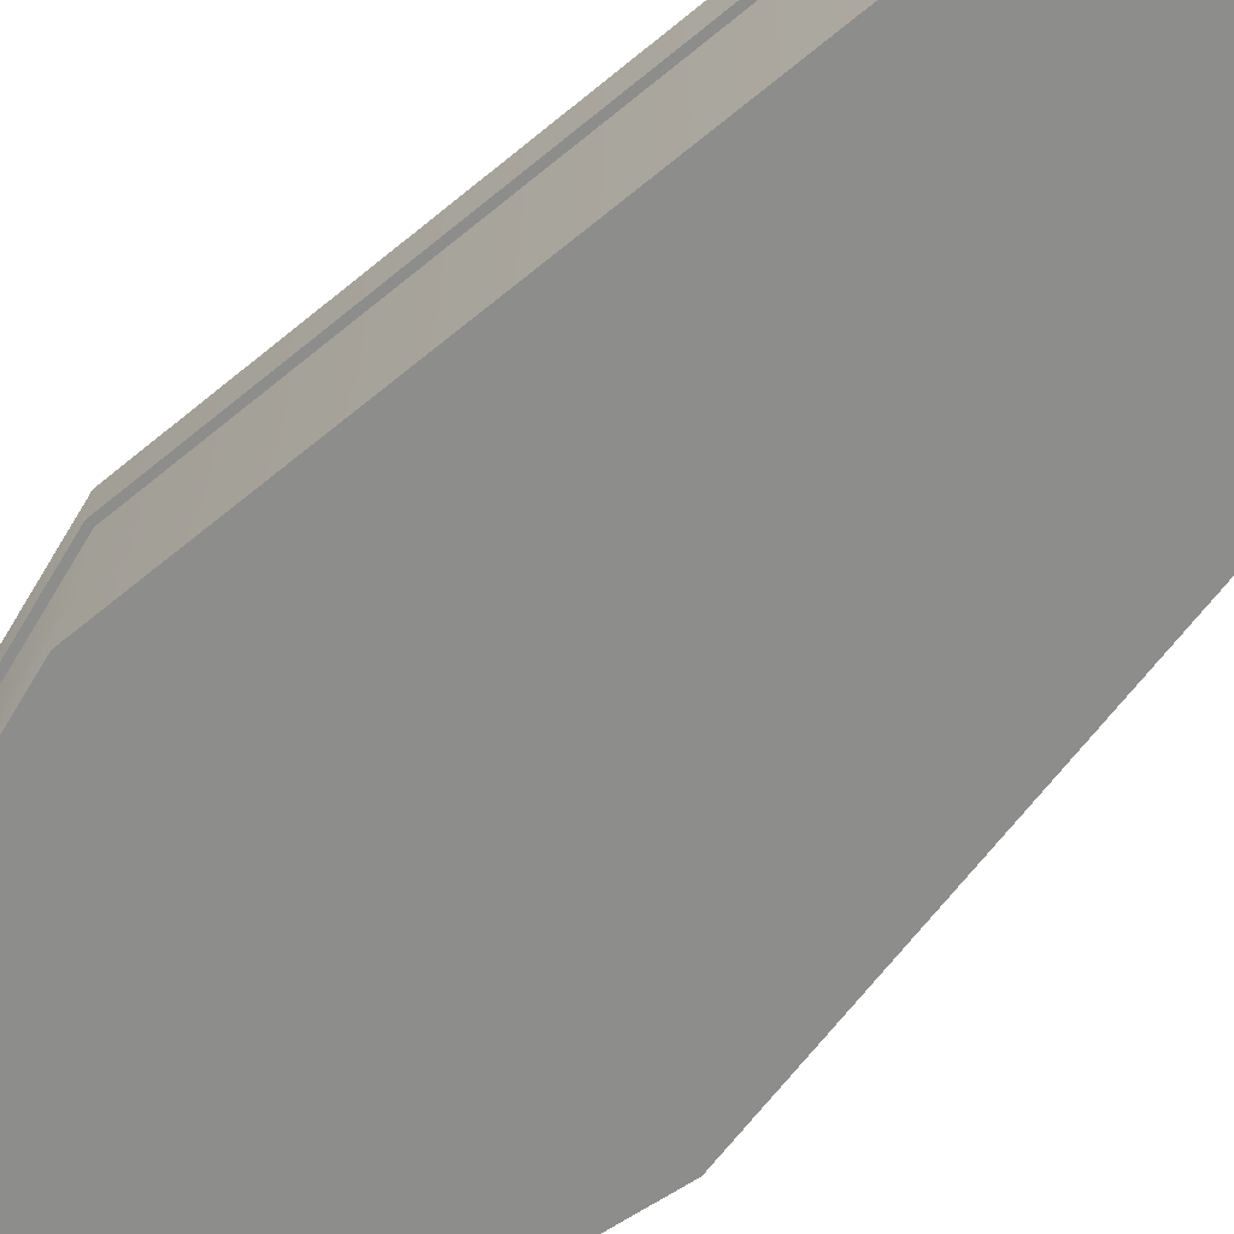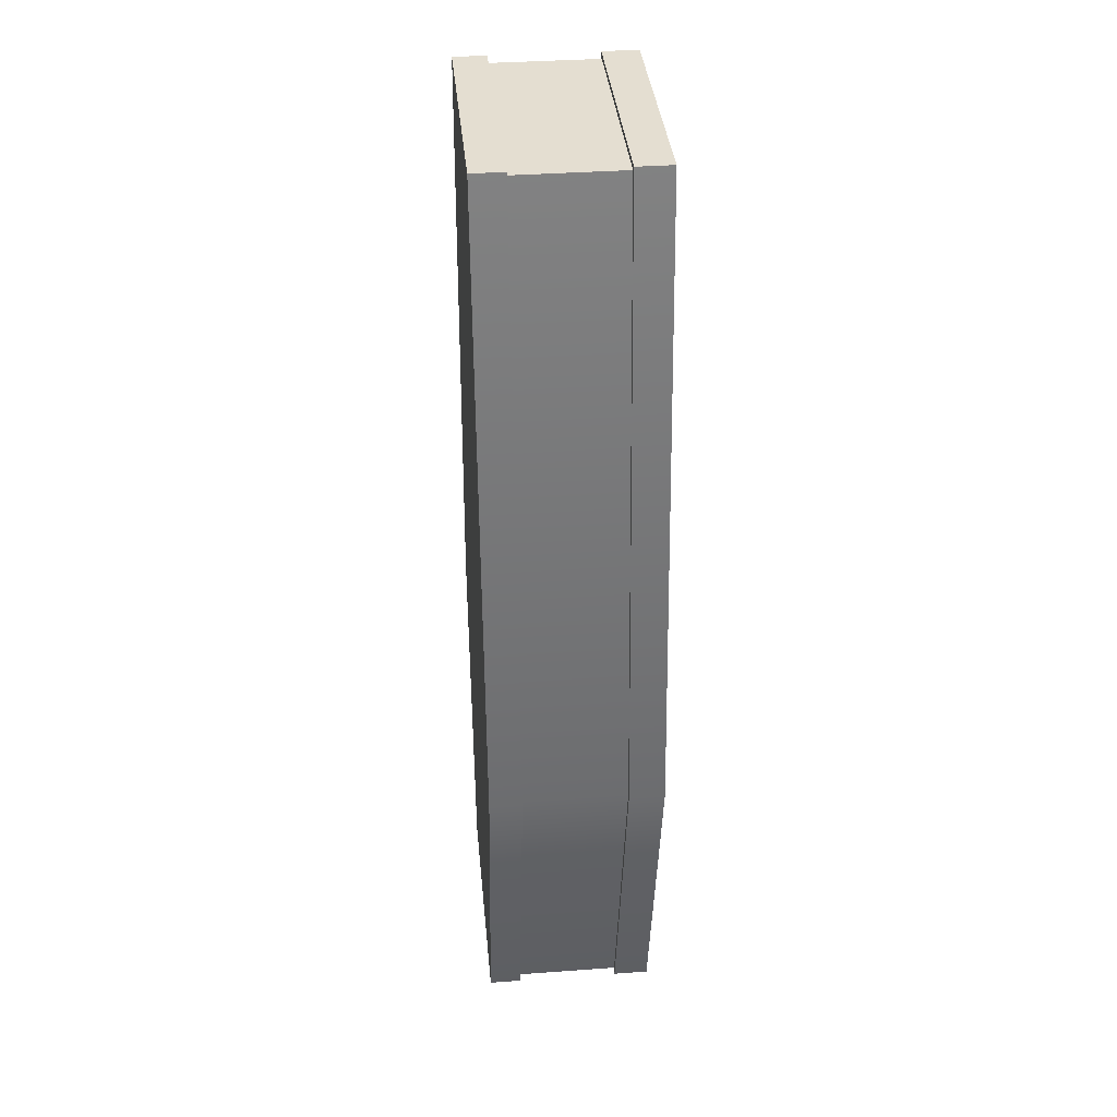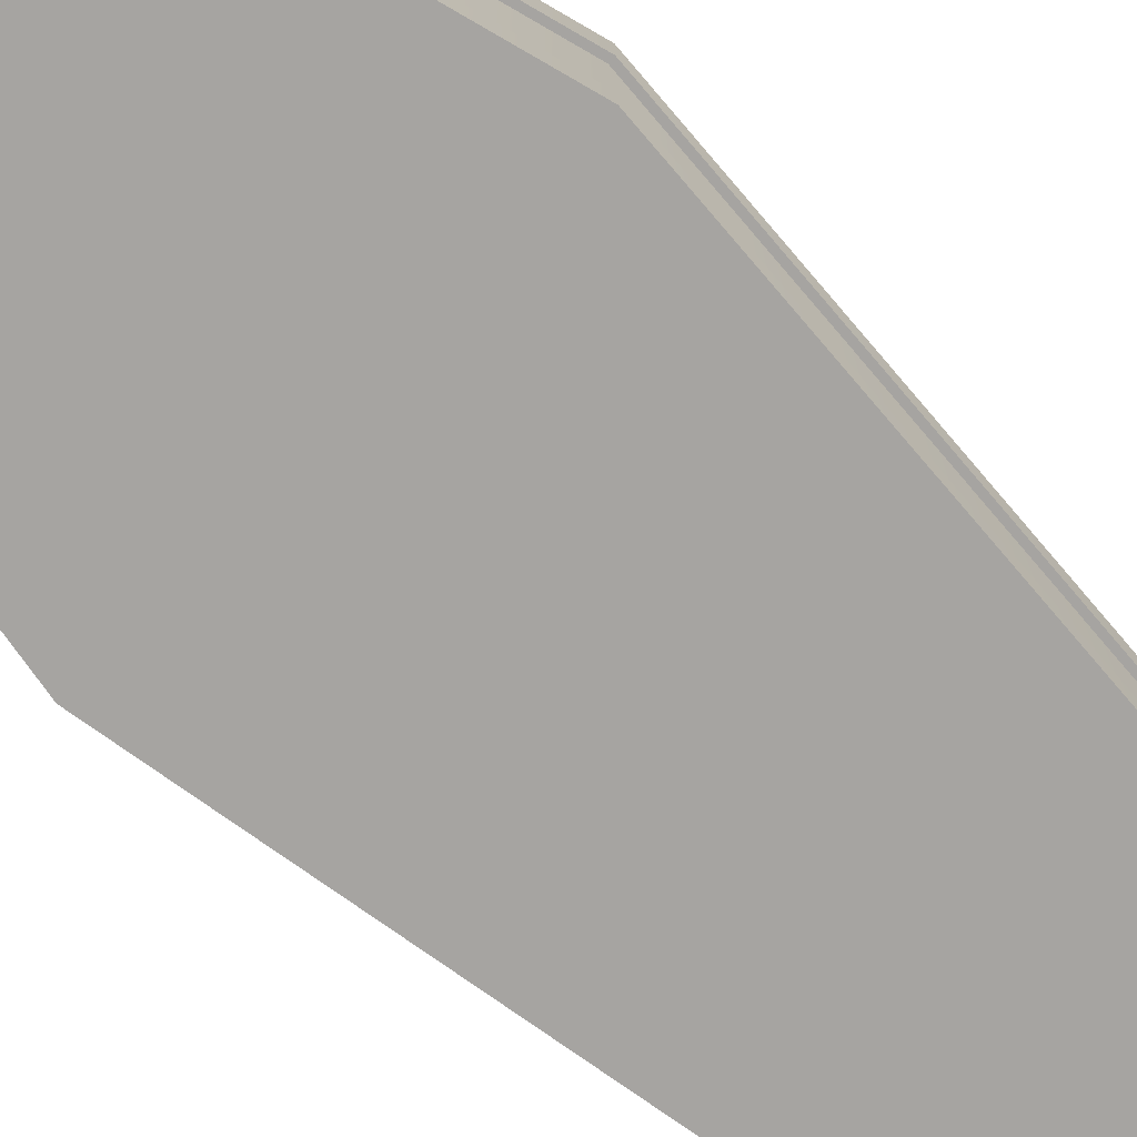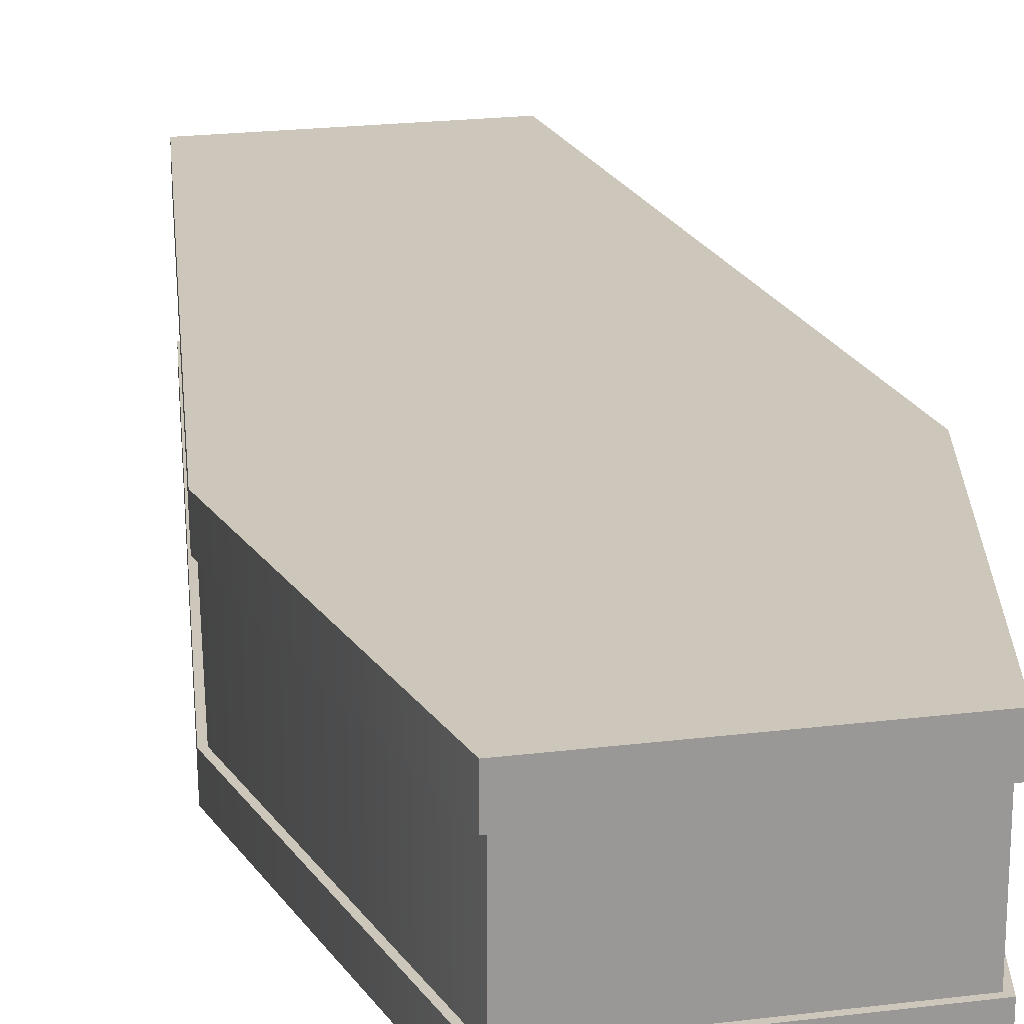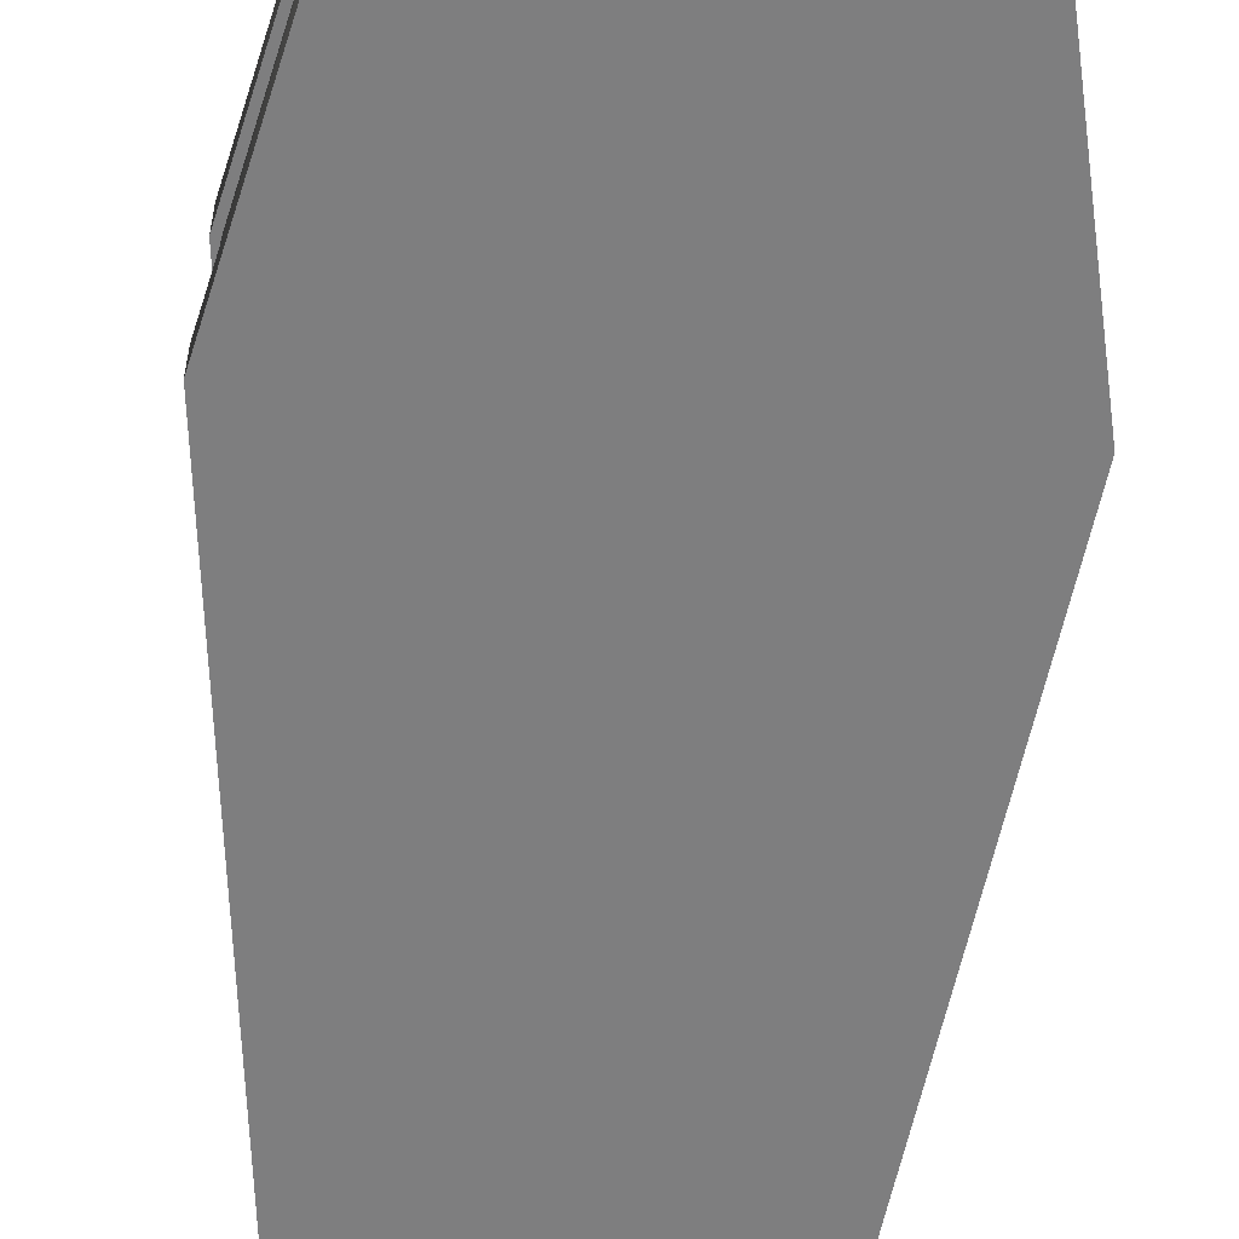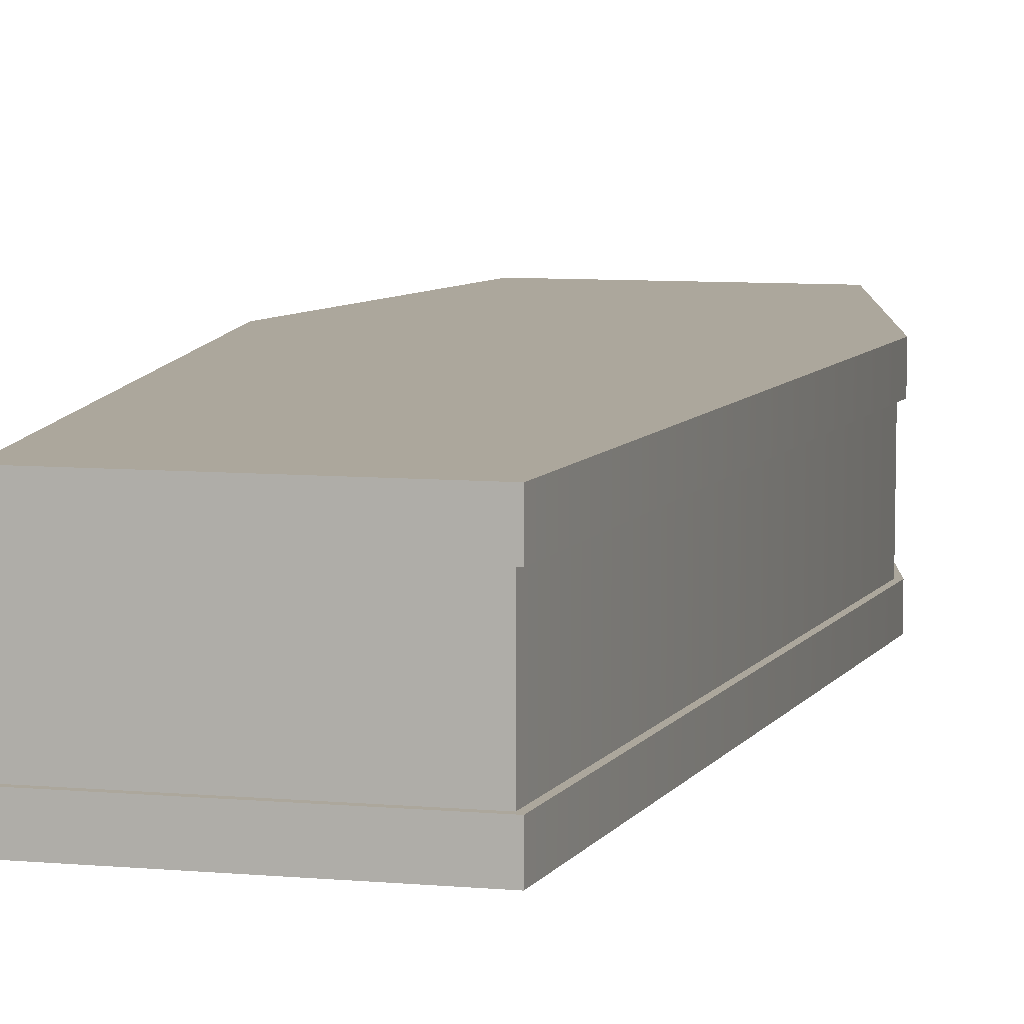
<metadata>
{"format":"obj","ext":"obj","renderer":"f3d","projection":"perspective","resolution":1024,"background":"white","views":[{"elev":-64.5,"azim":-43.4,"up":"+Y"},{"elev":36.5,"azim":84.6,"up":"+Z"},{"elev":-73.5,"azim":-132.8,"up":"+Y"},{"elev":21.4,"azim":167.6,"up":"+Y"},{"elev":-59.4,"azim":174.9,"up":"+Y"},{"elev":8.4,"azim":13.4,"up":"+Y"}]}
</metadata>
<code>
v -0.4073 -0.08184 0.3399
v 0.4073 -0.08184 0.3399
v -0.4073 0.5 0.3399
v 0.4073 0.5 0.3399
v -0.4073 0.5 -2.936
v 0.4073 0.5 -2.936
v -0.4073 -0.08184 -2.936
v 0.4073 -0.08184 -2.936
v 0.4073 0.3805 0.3399
v -0.4073 0.3805 0.3399
v -0.4073 0.3805 -2.936
v 0.4073 0.3805 -2.936
v 0.4073 0.0274 0.3399
v -0.4073 0.0274 0.3399
v -0.4073 0.0274 -2.936
v 0.4073 0.0274 -2.936
v 0.661 0.5 -1.806
v -0.661 0.5 -1.806
v -0.661 0.3805 -1.806
v -0.661 0.0274 -1.806
v -0.661 -0.08184 -1.806
v 0.661 -0.08184 -1.806
v 0.661 0.0274 -1.806
v 0.661 0.3805 -1.806
v 0.3914 0.0274 0.322
v -0.3914 0.0274 0.322
v 0.3914 0.3805 0.322
v -0.3914 0.3805 0.322
v -0.6428 0.0274 -1.805
v -0.6428 0.3805 -1.805
v -0.393 0.3805 -2.918
v 0.393 0.3805 -2.918
v 0.393 0.0274 -2.918
v -0.393 0.0274 -2.918
v 0.6428 0.0274 -1.805
v 0.6428 0.3805 -1.805
f 1 2 14
f 14 2 13
f 3 4 18
f 18 4 17
f 15 16 7
f 7 16 8
f 21 22 1
f 1 22 2
f 2 22 13
f 13 22 23
f 21 1 20
f 20 1 14
f 10 9 3
f 3 9 4
f 19 10 18
f 18 10 3
f 5 6 11
f 11 6 12
f 9 24 4
f 4 24 17
f 26 25 28
f 28 25 27
f 29 26 30
f 30 26 28
f 31 32 34
f 34 32 33
f 25 35 27
f 27 35 36
f 18 17 5
f 5 17 6
f 11 19 5
f 5 19 18
f 34 29 31
f 31 29 30
f 7 21 15
f 15 21 20
f 7 8 21
f 21 8 22
f 23 22 16
f 16 22 8
f 36 35 32
f 32 35 33
f 17 24 6
f 6 24 12
f 14 13 26
f 26 13 25
f 9 10 27
f 27 10 28
f 14 26 20
f 20 26 29
f 10 19 28
f 28 19 30
f 11 12 31
f 31 12 32
f 16 15 33
f 33 15 34
f 13 23 25
f 25 23 35
f 9 27 24
f 24 27 36
f 15 20 34
f 34 20 29
f 11 31 19
f 19 31 30
f 16 33 23
f 23 33 35
f 12 24 32
f 32 24 36

</code>
